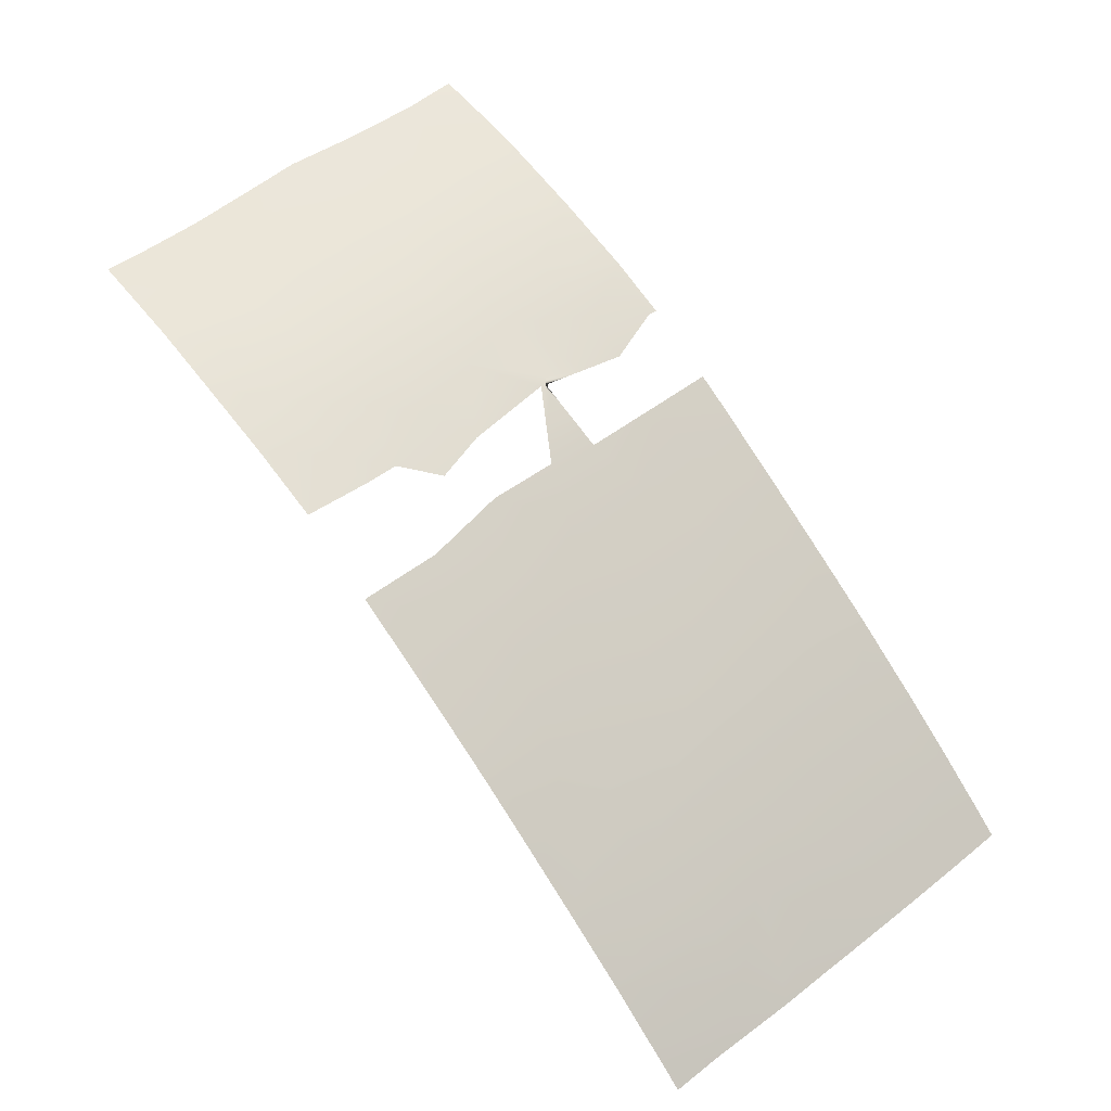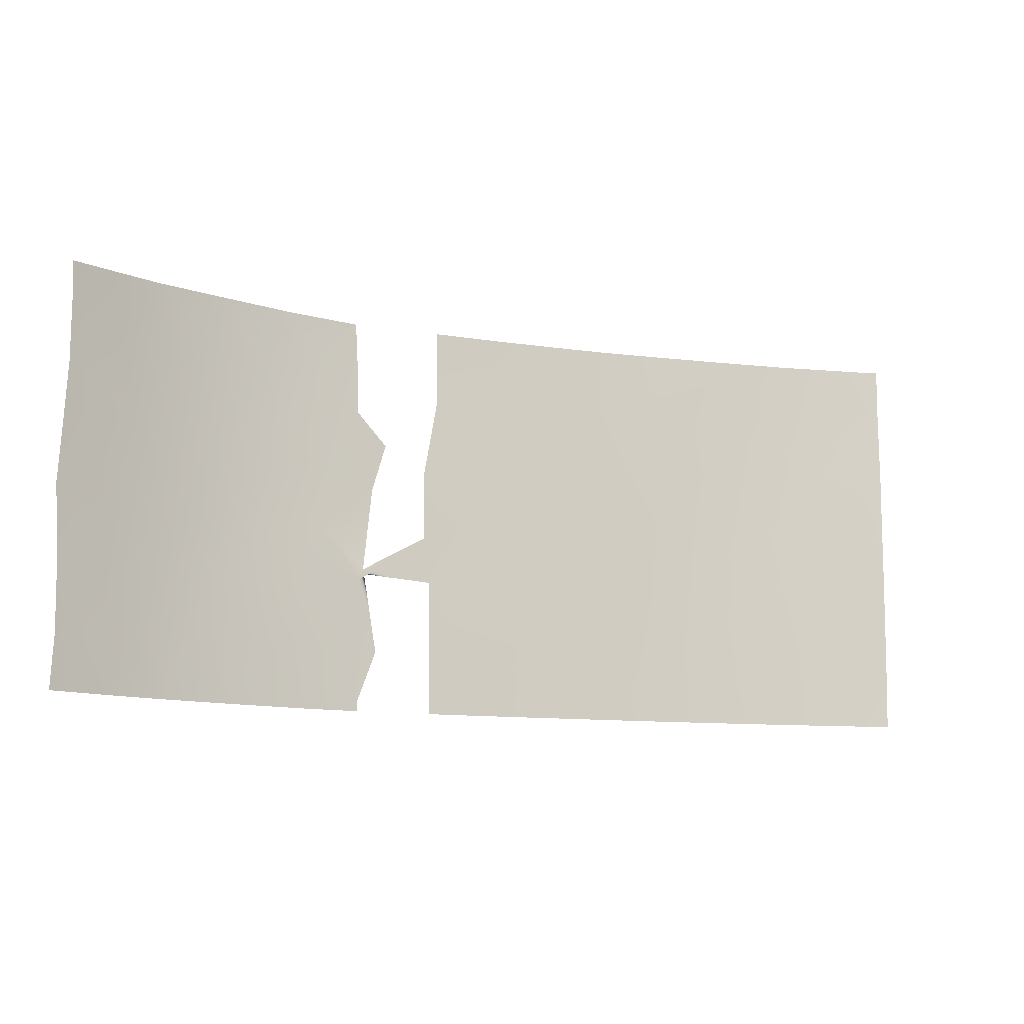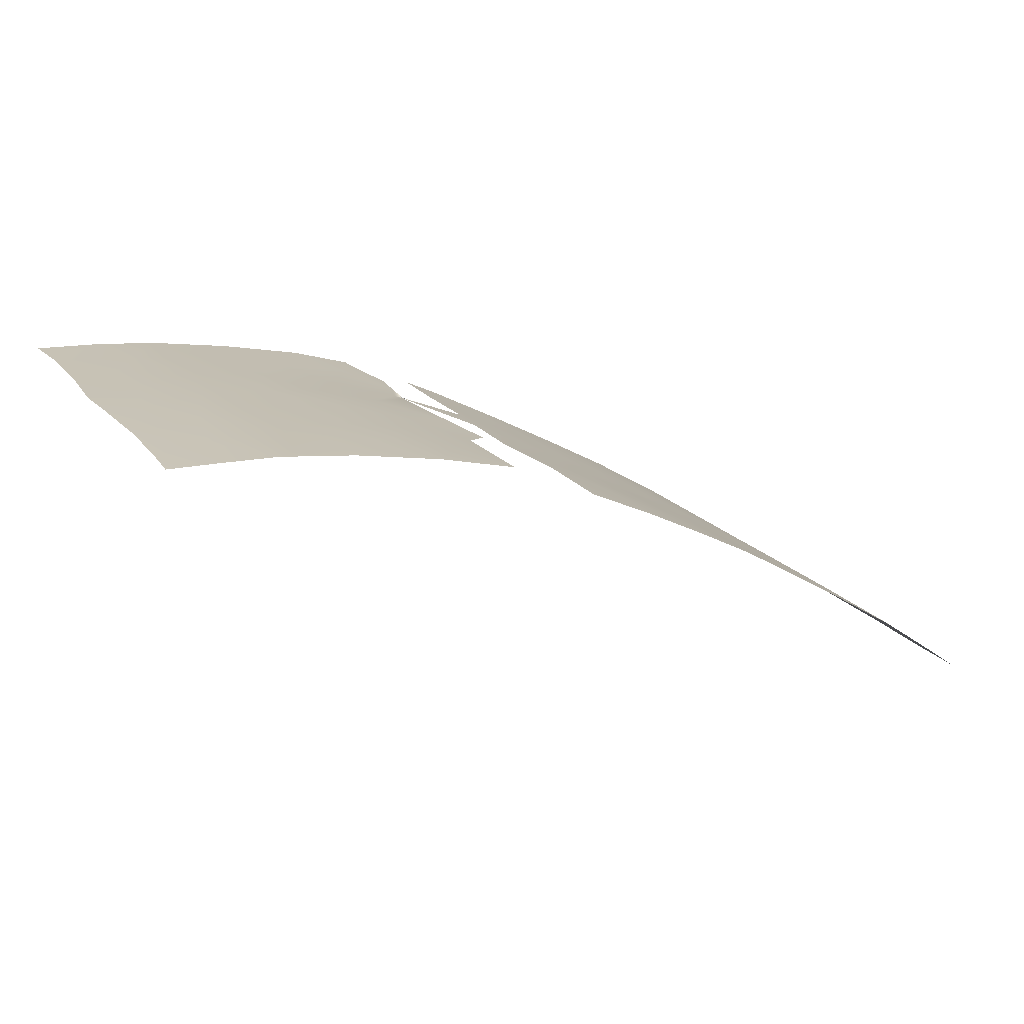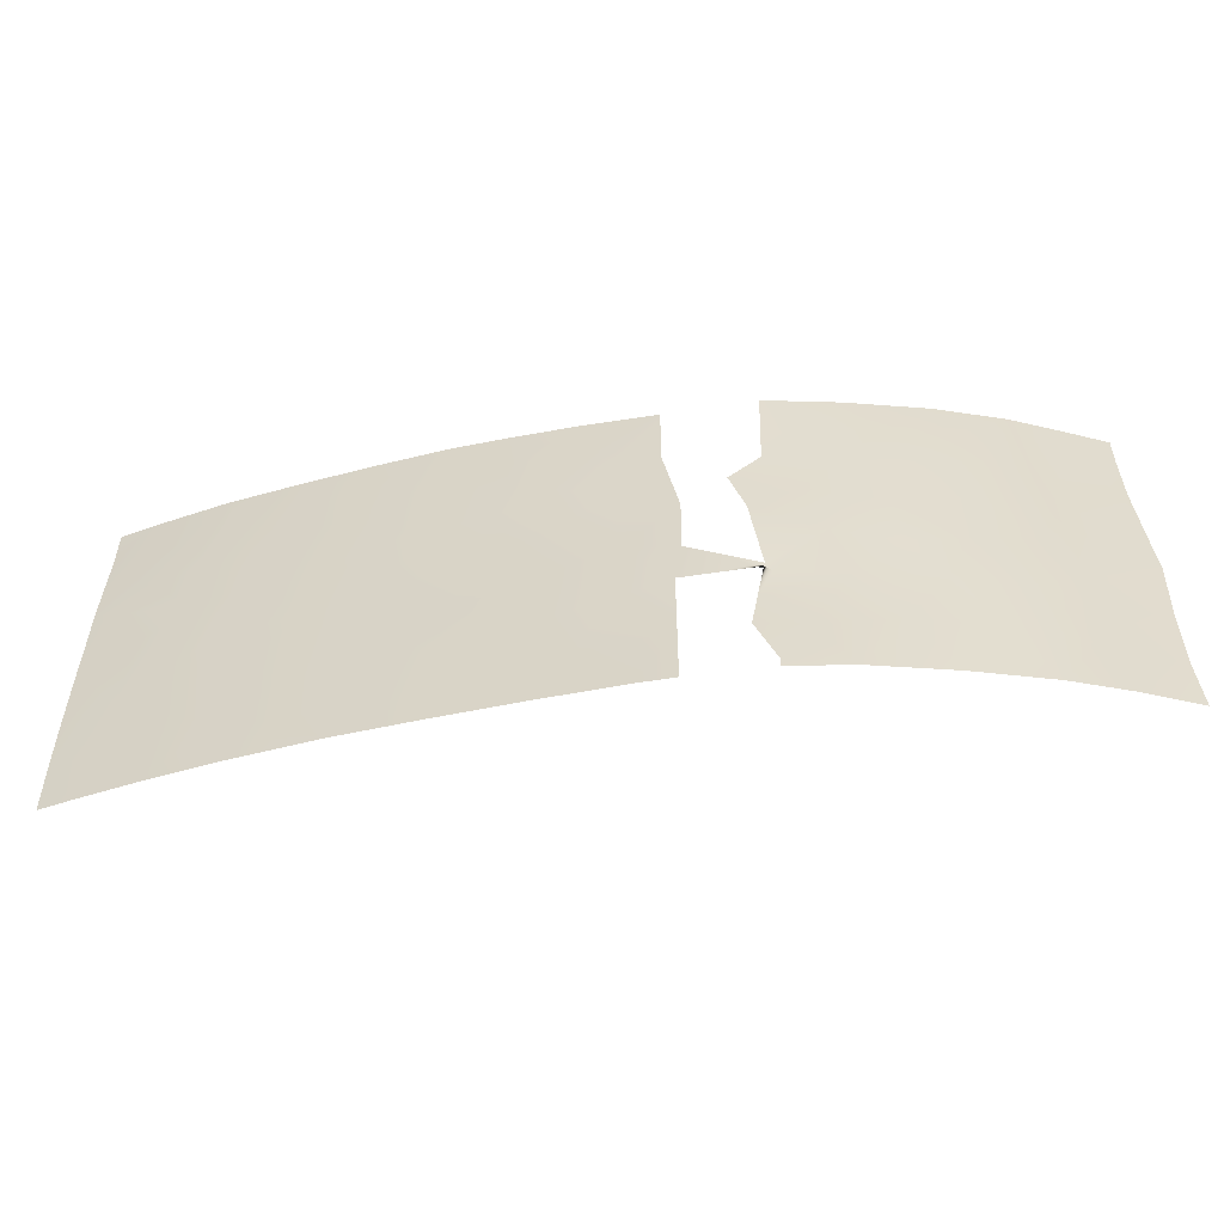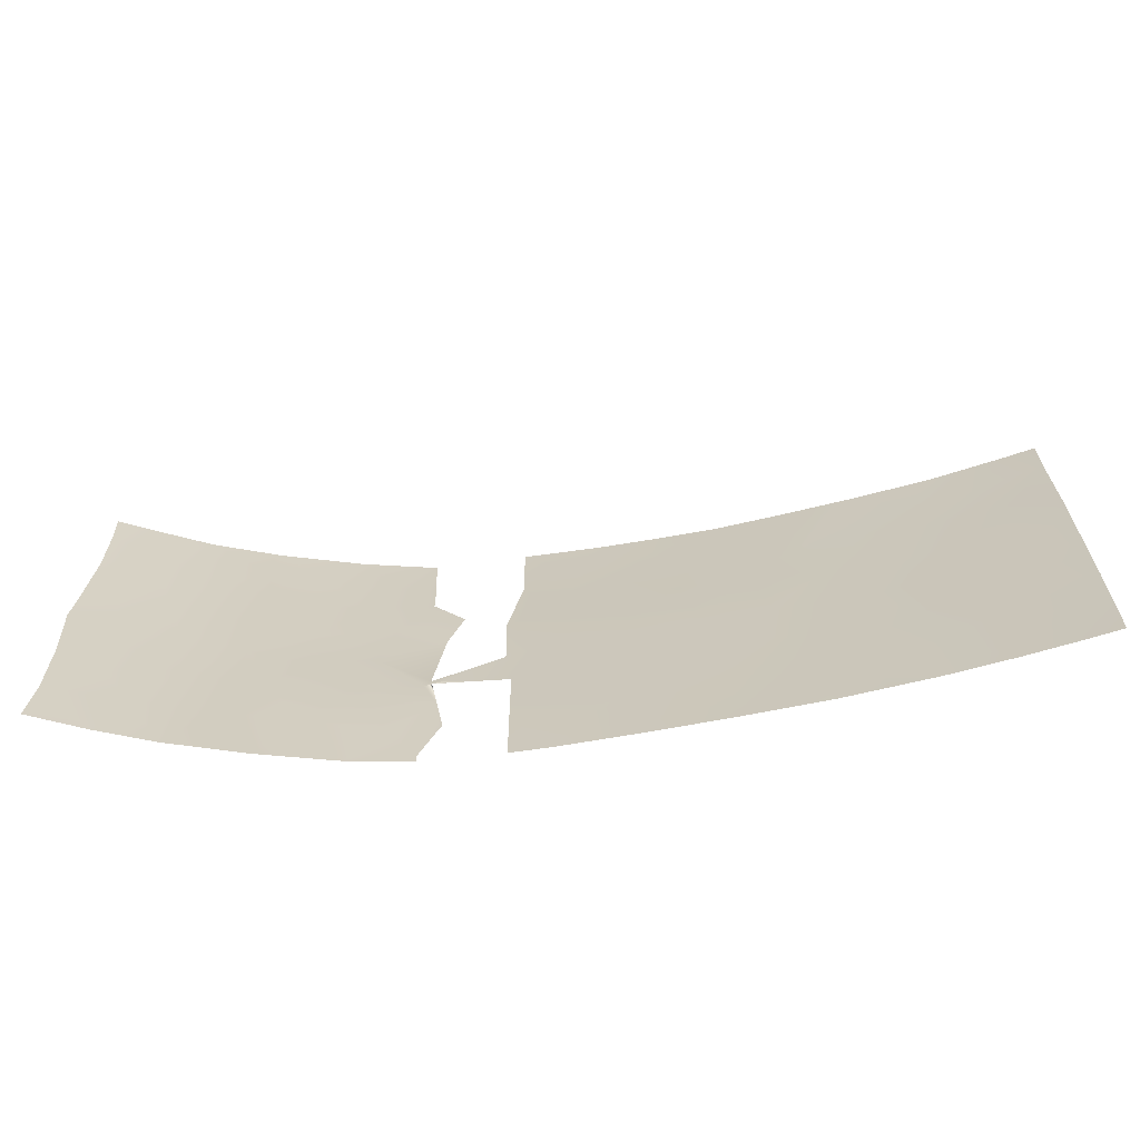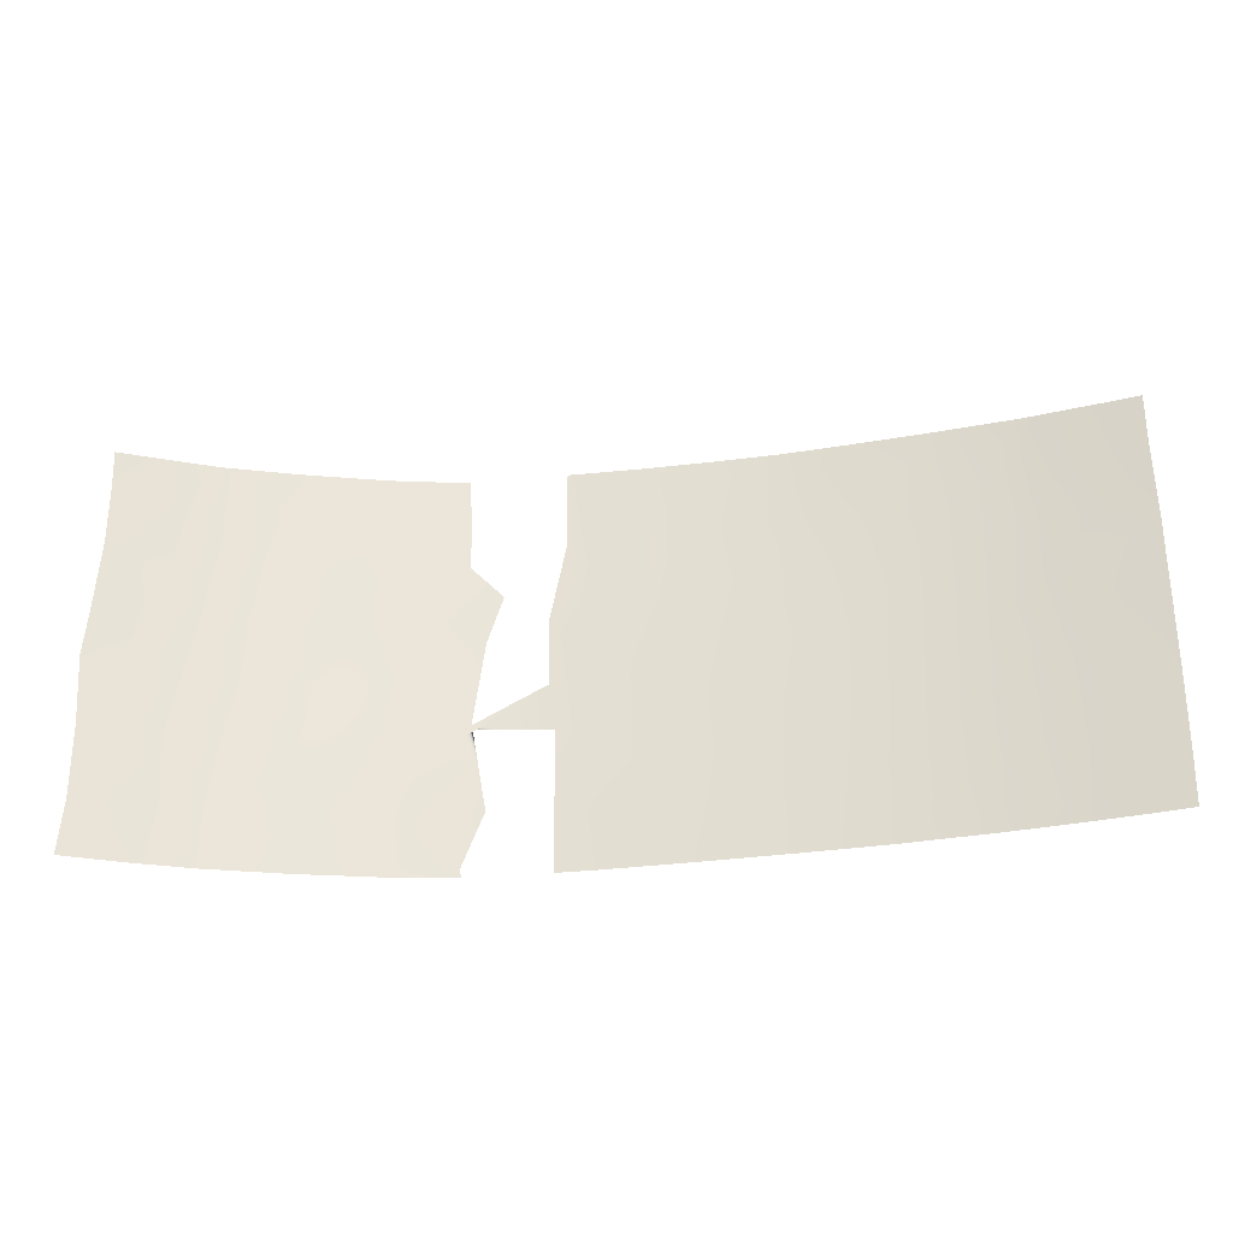
<metadata>
{"format":"obj","ext":"obj","renderer":"f3d","projection":"perspective","resolution":1024,"background":"white","views":[{"elev":54.5,"azim":-128.7,"up":"+Z"},{"elev":-11.1,"azim":131.1,"up":"+Y"},{"elev":20.8,"azim":152.8,"up":"+Z"},{"elev":-55.8,"azim":-16.6,"up":"+Y"},{"elev":-65.1,"azim":162.0,"up":"+Y"},{"elev":-31.5,"azim":162.4,"up":"+Y"}]}
</metadata>
<code>
v -11.54 -48.2 39.48
v -11 -49.74 39.7
v -10.98 -40.83 39.81
v -11.86 -41.78 39.48
v -26.53 -48.53 30.72
v -25.62 -41.05 31.49
v -17.33 -41.9 36.64
v -12.97 -44.6 38.86
v -11.13 -45.7 39.65
v -11.16 -45.85 39.63
v -22.56 -42.74 33.55
v -24.22 -47.42 32.36
v -14.53 -41.75 38.12
v -4.977 -40.43 41.2
v -23.99 -38 32.64
v -4.298 -37.98 41.26
v -20.44 -50 34.74
v -26.48 -50 30.72
v -24.37 -50 32.22
v -4.738 -50 41.15
v -6.996 -50 40.76
v -13.12 -50 38.74
v -13.12 -48.21 38.74
v -3.004 -50 41.33
v -20.57 -40.44 34.8
v -25.89 -38 31.25
v -11.01 -50 39.69
v -14.68 -46.49 37.96
v -1.357 -46.33 41.46
v -11.49 -45.73 39.49
v -24.11 -45.26 32.47
v -22.71 -50 33.33
v -26.6 -43.09 30.72
v -26.57 -39.39 30.72
v -26.6 -38 30.72
v -16.96 -38 36.93
v -13.35 -38 38.74
v -18.53 -38 36.07
v -13.36 -40.32 38.74
v -13.13 -45.97 38.77
v -18.02 -45.63 36.19
v -16.57 -46.91 36.98
v -10.93 -38 39.91
v -1.385 -38 41.39
v -1.269 -50 41.43
v -1.222 -44.33 41.47
v -19.22 -39.86 35.61
v -10.1 -42.43 40.05
v -19.51 -44.15 35.37
v -25.37 -46.17 31.58
v -25.33 -43.91 31.65
v -4.678 -46.11 41.21
v -16.12 -40.89 37.31
v -16.24 -50 37.11
v -17.12 -48.52 36.66
v -15.98 -42.96 37.33
v -24.05 -42.98 32.56
v -19.81 -46.11 35.18
v -22.15 -40.62 33.83
v -6.16 -39.34 41.03
v -6.364 -37.96 40.98
v -9.182 -46.19 40.24
v -10.96 -46.02 39.68
v -18.39 -50 35.92
v -19.68 -48.32 35.21
v -21.44 -47.11 34.18
v -25.46 -48.21 31.48
v -10.2 -48.37 39.96
v -9.315 -50 40.24
v -15.23 -48.36 37.67
v -22.92 -48.36 33.21
v -2.713 -46.81 41.36
v -1.448 -40.87 41.44
v -26.61 -41.93 30.72
v -23.02 -44.4 33.22
v -22.9 -46.23 33.26
v -14.11 -50 38.25
v -16.59 -39.09 37.1
v -24.92 -39.55 32
v -15.26 -38 37.81
v -26.58 -44.97 30.72
v -26.56 -46.82 30.72
v -3.643 -48.2 41.28
v -12.15 -45.91 39.2
v -23.38 -39.41 33.05
v -14.32 -44.19 38.18
v -12.94 -42.65 38.88
v -11.35 -47.02 39.56
v -20.21 -38 35.05
v -17.72 -43.7 36.37
v -5.753 -42.45 41.08
v -21.57 -50 34.04
v -12.05 -45.15 39.26
v -1.434 -39.12 41.41
v -16.19 -45.03 37.2
v -8.781 -37.99 40.48
v -17.83 -40.21 36.41
v -9.821 -39.52 40.19
v -20.15 -38.93 35.08
v -3.057 -39.69 41.33
v -3.524 -41.81 41.32
v -21.99 -38 33.94
v -18.37 -47.38 35.97
v -19.03 -41.86 35.68
v -7.837 -44.78 40.67
v -21.55 -48.97 34.08
v -2.677 -37.99 41.34
v -1.38 -48.44 41.44
v -11.45 -43.2 39.62
v -25.7 -50 31.28
v -7.086 -40.96 40.86
v -9.04 -41.05 40.4
v -7.953 -39.48 40.69
v -1.312 -43.15 41.47
v -2.851 -45.19 41.36
v -10.99 -39.85 39.83
v -20.92 -42.5 34.57
v -4.274 -43.95 41.26
v -6.229 -44.39 40.98
v -6.877 -46.2 40.85
v -14.83 -39.64 38.03
v -8.038 -48.02 40.55
v -21.5 -44.78 34.19
v -23.76 -41.07 32.78
v -9.608 -44.34 40.2
v -7.981 -42.97 40.67
v -5.759 -48.08 41.02
v -2.358 -43.1 41.4
f 63 30 9
f 6 124 57
f 34 35 26
f 121 78 80
f 67 12 19
f 23 22 77
f 84 40 8
f 102 59 85
f 88 10 63
f 17 92 106
f 8 93 84
f 86 8 40
f 57 75 31
f 103 65 58
f 12 76 71
f 59 11 124
f 42 103 41
f 97 104 47
f 60 14 111
f 97 38 78
f 97 78 53
f 11 117 123
f 72 52 115
f 109 4 48
f 54 64 55
f 109 48 125
f 38 47 99
f 53 121 13
f 19 12 71
f 100 14 16
f 16 60 61
f 63 125 62
f 53 56 7
f 64 17 65
f 5 67 110
f 70 23 77
f 31 76 12
f 66 58 65
f 27 2 69
f 1 68 2
f 68 122 69
f 72 29 108
f 73 114 128
f 124 11 57
f 74 34 6
f 31 75 76
f 76 75 123
f 33 74 51
f 6 57 74
f 77 54 70
f 121 53 78
f 80 78 36
f 26 15 79
f 80 37 121
f 39 121 37
f 19 71 32
f 32 71 106
f 81 33 51
f 5 82 67
f 50 81 51
f 70 54 55
f 10 84 30
f 15 102 85
f 96 98 43
f 39 87 13
f 8 86 87
f 1 88 68
f 63 10 30
f 64 65 103
f 89 38 99
f 106 92 32
f 56 90 7
f 90 104 7
f 42 28 70
f 42 70 55
f 34 79 6
f 93 30 84
f 30 93 9
f 73 100 94
f 41 90 95
f 90 56 95
f 95 42 41
f 28 42 95
f 101 73 128
f 83 20 127
f 115 29 72
f 20 21 127
f 83 127 52
f 83 24 20
f 40 23 28
f 96 61 113
f 60 16 14
f 41 58 49
f 57 11 75
f 51 57 31
f 3 98 112
f 62 122 68
f 127 122 120
f 99 47 25
f 49 117 104
f 101 14 100
f 14 101 91
f 102 89 99
f 69 122 21
f 41 103 58
f 70 28 23
f 123 75 11
f 47 104 25
f 86 13 87
f 42 55 103
f 55 64 103
f 63 9 125
f 62 105 120
f 17 106 65
f 65 106 66
f 100 16 107
f 28 95 86
f 108 45 24
f 24 83 108
f 48 4 3
f 56 86 95
f 71 66 106
f 67 19 110
f 5 110 18
f 26 79 34
f 12 50 31
f 50 51 31
f 97 7 104
f 60 113 61
f 113 60 111
f 111 14 91
f 97 47 38
f 78 38 36
f 126 111 91
f 113 111 112
f 111 126 112
f 48 3 112
f 96 113 98
f 114 46 128
f 86 56 13
f 56 53 13
f 7 97 53
f 118 128 115
f 98 116 43
f 128 46 115
f 59 25 117
f 116 98 3
f 11 59 117
f 113 112 98
f 48 112 126
f 118 52 119
f 91 119 126
f 119 91 118
f 120 105 119
f 101 118 91
f 127 120 52
f 72 83 52
f 115 52 118
f 66 71 76
f 126 119 105
f 121 39 13
f 29 115 46
f 117 25 104
f 28 86 40
f 125 9 109
f 126 105 125
f 94 100 107
f 94 107 44
f 120 119 52
f 90 49 104
f 79 15 85
f 73 101 100
f 123 49 58
f 50 82 81
f 123 117 49
f 6 79 124
f 118 101 128
f 67 82 50
f 85 59 124
f 79 85 124
f 50 12 67
f 21 122 127
f 123 58 66
f 88 63 62
f 122 62 120
f 62 125 105
f 123 66 76
f 48 126 125
f 83 72 108
f 88 62 68
f 49 90 41
f 51 74 57
f 68 69 2
f 102 99 25
f 59 102 25

</code>
